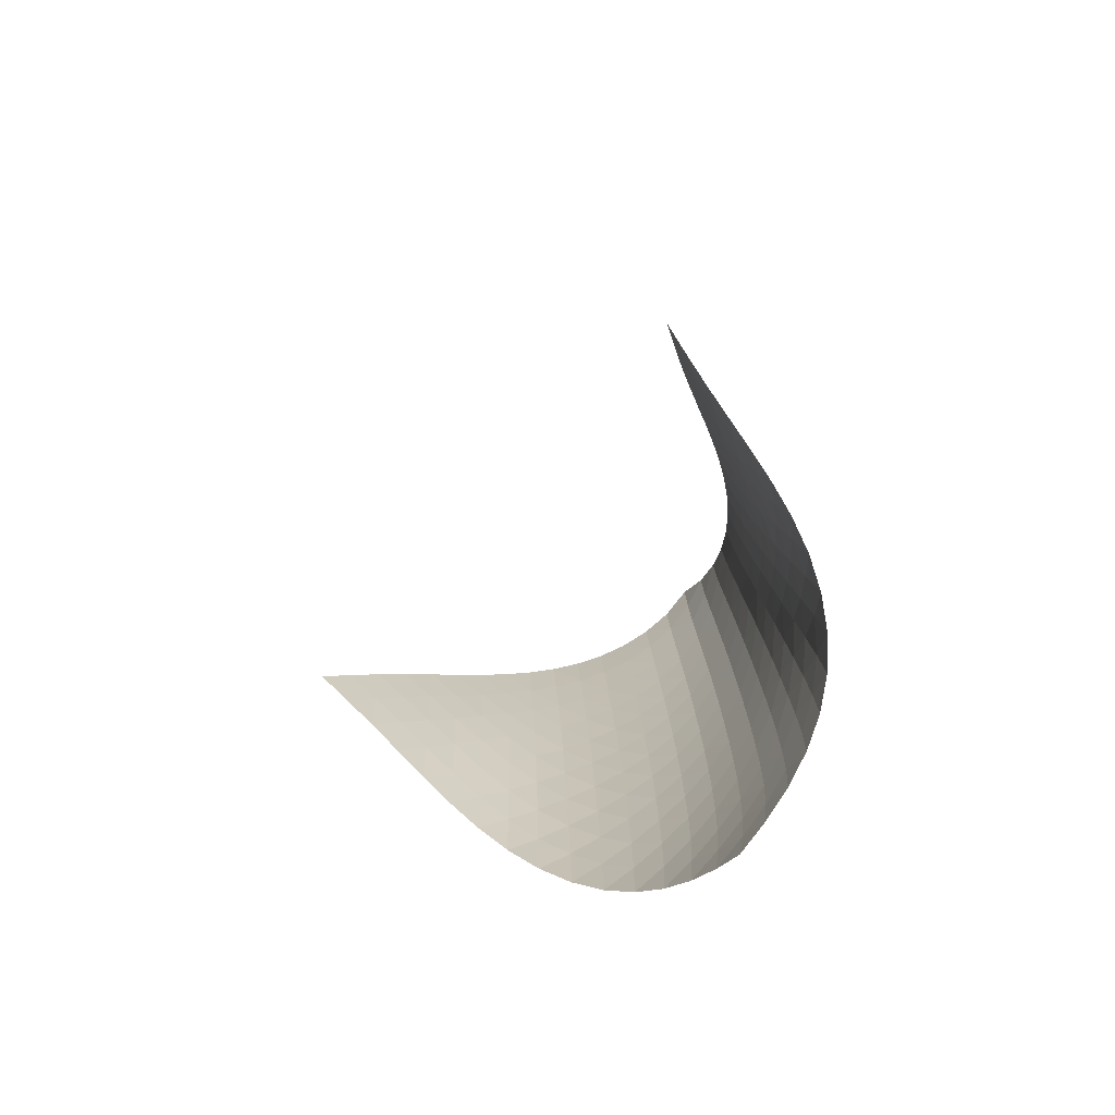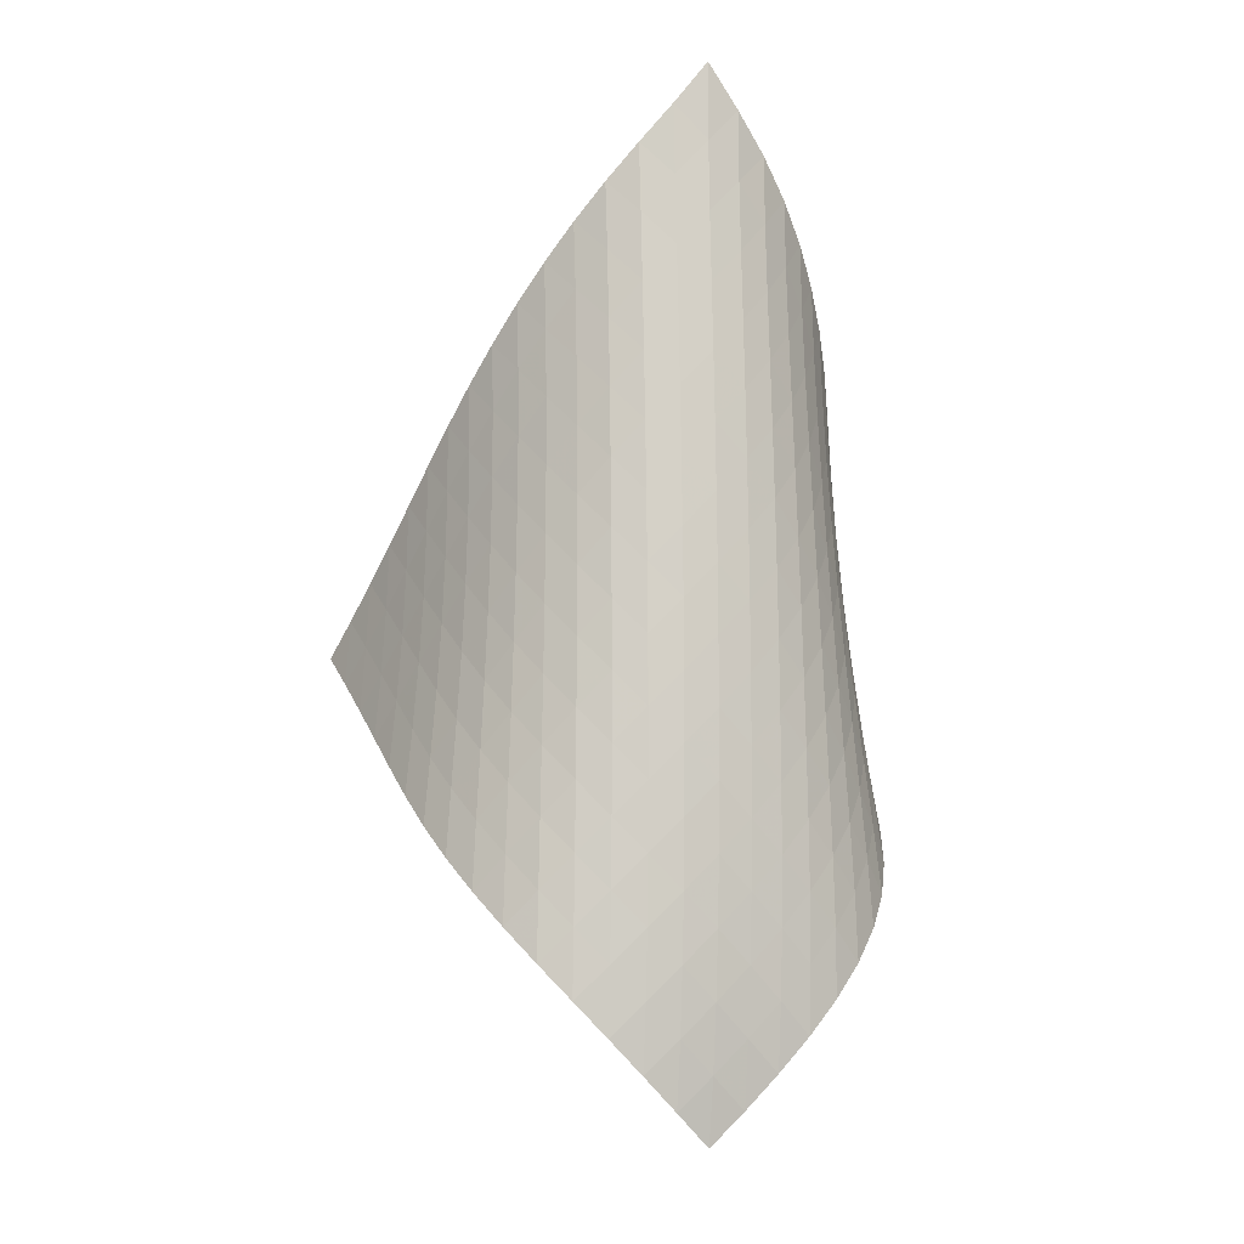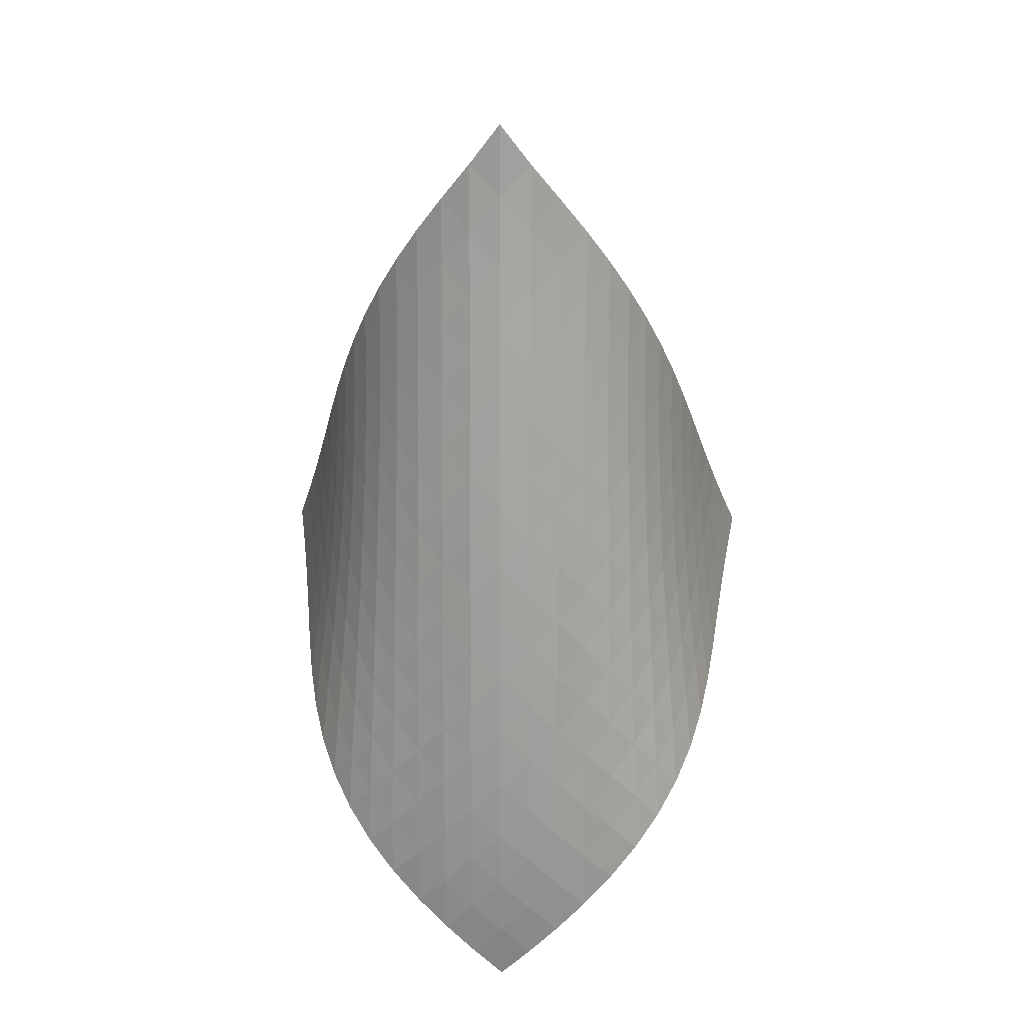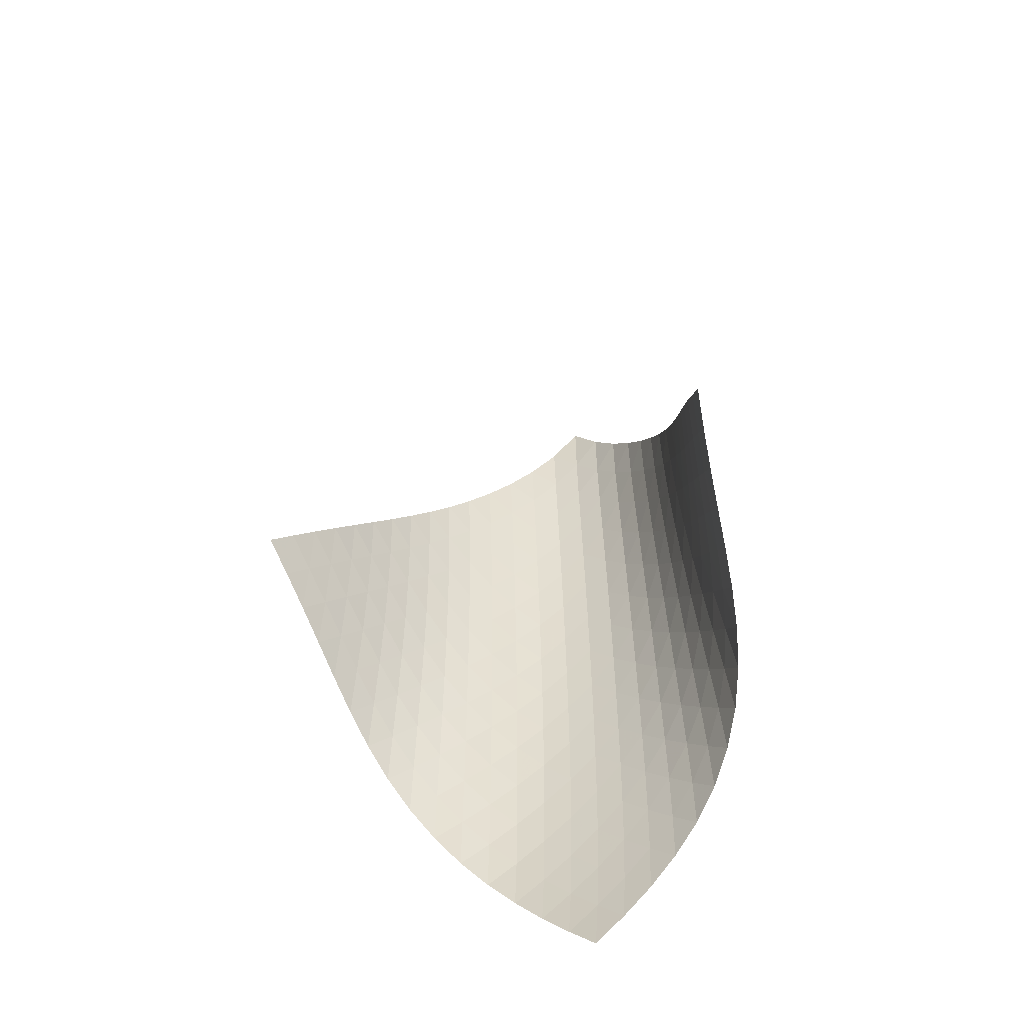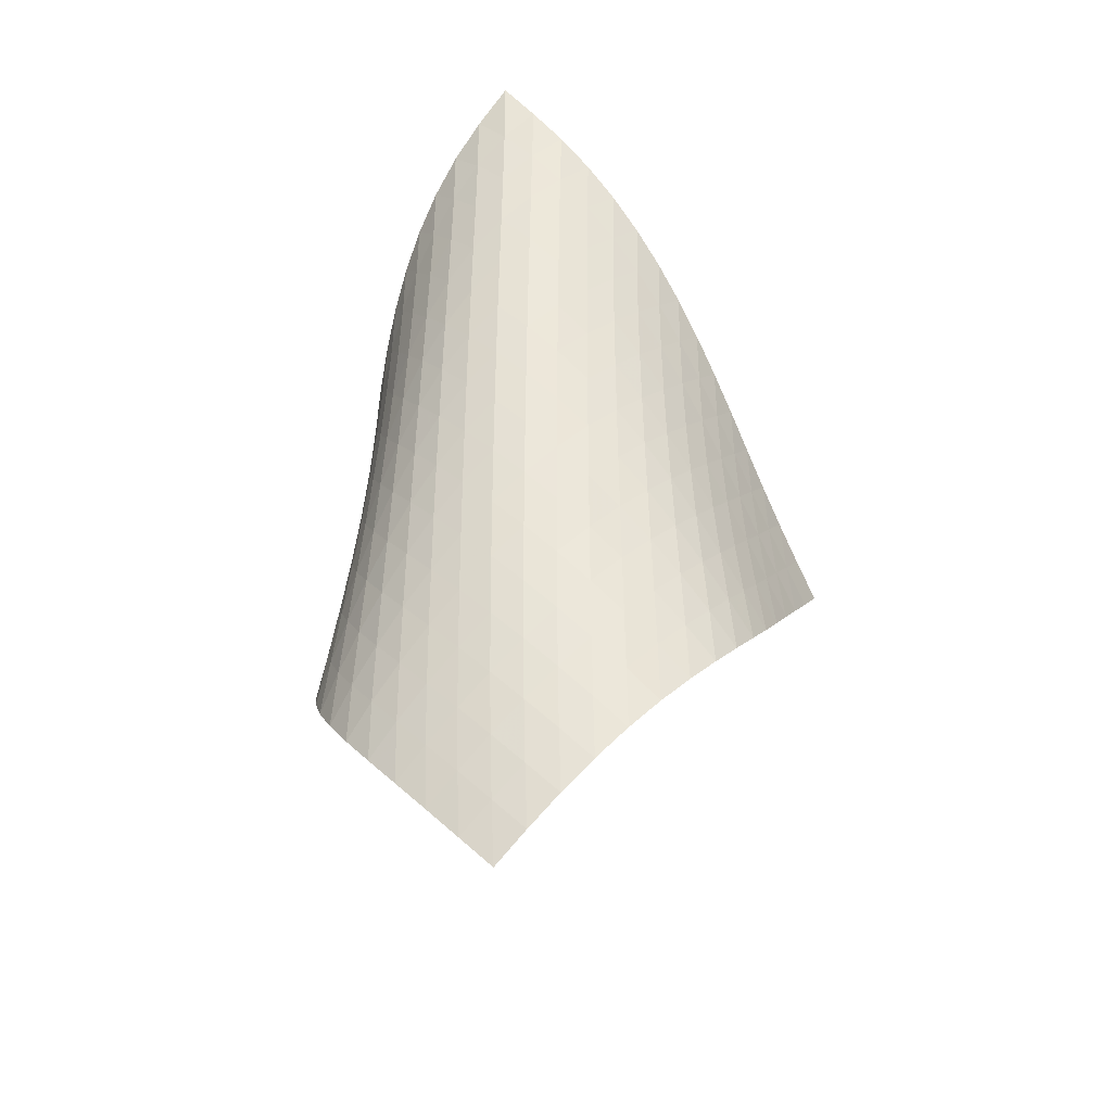
<metadata>
{"format":"obj","ext":"obj","renderer":"f3d","projection":"perspective","resolution":1024,"background":"white","views":[{"elev":-76.7,"azim":1.1,"up":"+Y"},{"elev":-7.6,"azim":115.4,"up":"+Y"},{"elev":18.7,"azim":138.0,"up":"+Y"},{"elev":-54.2,"azim":-21.9,"up":"+Y"},{"elev":-35.0,"azim":149.2,"up":"+Y"}]}
</metadata>
<code>
v -6.504 -0.0493 6.504
v -7.398 -10.18 14.71
v -14.71 -10.18 7.398
v -6.637 -18.92 6.637
v -14.17 -9.526 7.223
v -13.64 -8.867 7.037
v -13.11 -8.206 6.836
v -12.59 -7.544 6.624
v -12.07 -6.881 6.409
v -11.54 -6.22 6.202
v -11 -5.56 6.013
v -10.45 -4.9 5.853
v -9.883 -4.24 5.732
v -9.309 -3.579 5.662
v -8.726 -2.913 5.655
v -8.141 -2.243 5.724
v -7.563 -1.56 5.881
v -7.009 -0.8502 6.137
v -6.137 -0.8502 7.009
v -5.881 -1.56 7.563
v -5.724 -2.243 8.141
v -5.655 -2.913 8.726
v -5.662 -3.579 9.309
v -5.732 -4.24 9.883
v -5.853 -4.9 10.45
v -6.013 -5.56 11
v -6.202 -6.22 11.54
v -6.409 -6.881 12.07
v -6.624 -7.544 12.59
v -6.836 -8.206 13.11
v -7.037 -8.867 13.64
v -7.223 -9.526 14.17
v -7.04 -10.74 14.15
v -6.67 -11.29 13.6
v -6.287 -11.84 13.05
v -5.9 -12.39 12.5
v -5.526 -12.94 11.95
v -5.193 -13.5 11.37
v -4.929 -14.07 10.78
v -4.76 -14.65 10.16
v -4.708 -15.25 9.54
v -4.783 -15.85 8.937
v -4.982 -16.47 8.373
v -5.291 -17.09 7.862
v -5.684 -17.7 7.408
v -6.139 -18.32 7.003
v -7.003 -18.32 6.139
v -7.408 -17.7 5.684
v -7.862 -17.09 5.291
v -8.373 -16.47 4.982
v -8.937 -15.85 4.783
v -9.54 -15.25 4.708
v -10.16 -14.65 4.76
v -10.78 -14.07 4.929
v -11.37 -13.5 5.193
v -11.95 -12.94 5.526
v -12.5 -12.39 5.9
v -13.05 -11.84 6.287
v -13.6 -11.29 6.67
v -14.15 -10.74 7.04
v -6.503 -1.488 6.503
v -6.976 -2.16 6.119
v -7.513 -2.829 5.849
v -8.081 -3.493 5.682
v -8.663 -4.154 5.606
v -9.245 -4.813 5.605
v -9.821 -5.471 5.667
v -10.39 -6.128 5.779
v -10.94 -6.786 5.929
v -11.48 -7.444 6.106
v -12.02 -8.104 6.298
v -12.55 -8.764 6.494
v -13.08 -9.424 6.685
v -13.61 -10.08 6.867
v -6.119 -2.16 6.976
v -6.469 -2.791 6.469
v -6.927 -3.437 6.072
v -7.456 -4.088 5.791
v -8.023 -4.741 5.617
v -8.605 -5.394 5.534
v -9.188 -6.047 5.526
v -9.766 -6.7 5.579
v -10.33 -7.354 5.681
v -10.89 -8.009 5.819
v -11.44 -8.665 5.98
v -11.98 -9.322 6.154
v -12.52 -9.98 6.33
v -13.06 -10.64 6.502
v -5.849 -2.829 7.513
v -6.072 -3.437 6.927
v -6.419 -4.063 6.419
v -6.875 -4.699 6.018
v -7.402 -5.34 5.73
v -7.968 -5.985 5.546
v -8.551 -6.631 5.452
v -9.137 -7.279 5.432
v -9.718 -7.927 5.472
v -10.29 -8.577 5.559
v -10.85 -9.228 5.679
v -11.41 -9.881 5.822
v -11.96 -10.54 5.974
v -12.5 -11.19 6.129
v -5.682 -3.493 8.081
v -5.791 -4.088 7.456
v -6.018 -4.699 6.875
v -6.371 -5.322 6.371
v -6.827 -5.953 5.969
v -7.352 -6.588 5.673
v -7.917 -7.227 5.477
v -8.501 -7.867 5.368
v -9.09 -8.508 5.33
v -9.676 -9.151 5.35
v -10.26 -9.796 5.416
v -10.83 -10.44 5.513
v -11.39 -11.09 5.631
v -11.95 -11.74 5.76
v -5.606 -4.154 8.663
v -5.617 -4.741 8.023
v -5.73 -5.34 7.402
v -5.969 -5.953 6.827
v -6.329 -6.574 6.329
v -6.787 -7.202 5.927
v -7.31 -7.833 5.624
v -7.873 -8.466 5.414
v -8.458 -9.1 5.285
v -9.049 -9.736 5.224
v -9.641 -10.37 5.219
v -10.23 -11.01 5.257
v -10.81 -11.65 5.325
v -11.38 -12.3 5.415
v -5.605 -4.813 9.245
v -5.534 -5.394 8.605
v -5.546 -5.985 7.968
v -5.673 -6.588 7.352
v -5.927 -7.202 6.787
v -6.296 -7.823 6.296
v -6.754 -8.448 5.894
v -7.276 -9.076 5.583
v -7.837 -9.704 5.357
v -8.42 -10.33 5.206
v -9.014 -10.96 5.119
v -9.61 -11.59 5.083
v -10.2 -12.23 5.088
v -10.79 -12.86 5.124
v -5.667 -5.471 9.821
v -5.526 -6.047 9.188
v -5.452 -6.631 8.551
v -5.477 -7.227 7.917
v -5.624 -7.833 7.31
v -5.894 -8.448 6.754
v -6.271 -9.069 6.271
v -6.731 -9.692 5.869
v -7.25 -10.32 5.551
v -7.808 -10.94 5.309
v -8.39 -11.56 5.134
v -8.984 -12.19 5.016
v -9.583 -12.81 4.945
v -10.18 -13.44 4.916
v -5.779 -6.128 10.39
v -5.579 -6.7 9.766
v -5.432 -7.279 9.137
v -5.368 -7.867 8.501
v -5.414 -8.466 7.873
v -5.583 -9.076 7.276
v -5.869 -9.692 6.731
v -6.255 -10.31 6.255
v -6.718 -10.93 5.855
v -7.235 -11.55 5.529
v -7.789 -12.17 5.27
v -8.367 -12.79 5.069
v -8.959 -13.41 4.919
v -9.559 -14.03 4.814
v -5.929 -6.786 10.94
v -5.681 -7.354 10.33
v -5.472 -7.927 9.718
v -5.33 -8.508 9.09
v -5.285 -9.1 8.458
v -5.357 -9.704 7.837
v -5.551 -10.32 7.25
v -5.855 -10.93 6.718
v -6.251 -11.55 6.251
v -6.716 -12.17 5.852
v -7.23 -12.79 5.518
v -7.78 -13.41 5.241
v -8.352 -14.02 5.014
v -8.941 -14.63 4.834
v -6.106 -7.444 11.48
v -5.819 -8.009 10.89
v -5.559 -8.577 10.29
v -5.35 -9.151 9.676
v -5.224 -9.736 9.049
v -5.206 -10.33 8.42
v -5.309 -10.94 7.808
v -5.529 -11.55 7.235
v -5.852 -12.17 6.716
v -6.258 -12.79 6.258
v -6.726 -13.41 5.862
v -7.239 -14.03 5.52
v -7.782 -14.64 5.227
v -8.35 -15.25 4.979
v -6.298 -8.104 12.02
v -5.98 -8.665 11.44
v -5.679 -9.228 10.85
v -5.416 -9.796 10.26
v -5.219 -10.37 9.641
v -5.119 -10.96 9.014
v -5.134 -11.56 8.39
v -5.27 -12.17 7.789
v -5.518 -12.79 7.23
v -5.862 -13.41 6.726
v -6.279 -14.03 6.279
v -6.752 -14.65 5.887
v -7.264 -15.26 5.541
v -7.805 -15.87 5.238
v -6.494 -8.764 12.55
v -6.154 -9.322 11.98
v -5.822 -9.881 11.41
v -5.513 -10.44 10.83
v -5.257 -11.01 10.23
v -5.083 -11.59 9.61
v -5.016 -12.19 8.984
v -5.069 -12.79 8.367
v -5.241 -13.41 7.78
v -5.52 -14.03 7.239
v -5.887 -14.65 6.752
v -6.32 -15.26 6.32
v -6.801 -15.88 5.936
v -7.317 -16.49 5.593
v -6.685 -9.424 13.08
v -6.33 -9.98 12.52
v -5.974 -10.54 11.96
v -5.631 -11.09 11.39
v -5.325 -11.65 10.81
v -5.088 -12.23 10.2
v -4.945 -12.81 9.583
v -4.919 -13.41 8.959
v -5.014 -14.02 8.352
v -5.227 -14.64 7.782
v -5.541 -15.26 7.264
v -5.936 -15.88 6.801
v -6.388 -16.49 6.388
v -6.883 -17.1 6.019
v -6.867 -10.08 13.61
v -6.502 -10.64 13.06
v -6.129 -11.19 12.5
v -5.76 -11.74 11.95
v -5.415 -12.3 11.38
v -5.124 -12.86 10.79
v -4.916 -13.44 10.18
v -4.814 -14.03 9.559
v -4.834 -14.63 8.941
v -4.979 -15.25 8.35
v -5.238 -15.87 7.805
v -5.593 -16.49 7.317
v -6.019 -17.1 6.883
v -6.494 -17.71 6.494
f 256 46 4
f 256 4 47
f 5 74 60
f 5 60 3
f 74 88 59
f 74 59 60
f 88 102 58
f 88 58 59
f 102 116 57
f 102 57 58
f 116 130 56
f 116 56 57
f 130 144 55
f 130 55 56
f 144 158 54
f 144 54 55
f 158 172 53
f 158 53 54
f 172 186 52
f 172 52 53
f 186 200 51
f 186 51 52
f 200 214 50
f 200 50 51
f 214 228 49
f 214 49 50
f 228 242 48
f 228 48 49
f 242 256 47
f 242 47 48
f 1 19 61
f 1 61 18
f 18 61 62
f 18 62 17
f 17 62 63
f 17 63 16
f 16 63 64
f 16 64 15
f 15 64 65
f 15 65 14
f 14 65 66
f 14 66 13
f 13 66 67
f 13 67 12
f 12 67 68
f 12 68 11
f 11 68 69
f 11 69 10
f 10 69 70
f 10 70 9
f 9 70 71
f 9 71 8
f 8 71 72
f 8 72 7
f 7 72 73
f 7 73 6
f 6 73 74
f 6 74 5
f 19 20 75
f 19 75 61
f 61 75 76
f 61 76 62
f 62 76 77
f 62 77 63
f 63 77 78
f 63 78 64
f 64 78 79
f 64 79 65
f 65 79 80
f 65 80 66
f 66 80 81
f 66 81 67
f 67 81 82
f 67 82 68
f 68 82 83
f 68 83 69
f 69 83 84
f 69 84 70
f 70 84 85
f 70 85 71
f 71 85 86
f 71 86 72
f 72 86 87
f 72 87 73
f 73 87 88
f 73 88 74
f 20 21 89
f 20 89 75
f 75 89 90
f 75 90 76
f 76 90 91
f 76 91 77
f 77 91 92
f 77 92 78
f 78 92 93
f 78 93 79
f 79 93 94
f 79 94 80
f 80 94 95
f 80 95 81
f 81 95 96
f 81 96 82
f 82 96 97
f 82 97 83
f 83 97 98
f 83 98 84
f 84 98 99
f 84 99 85
f 85 99 100
f 85 100 86
f 86 100 101
f 86 101 87
f 87 101 102
f 87 102 88
f 21 22 103
f 21 103 89
f 89 103 104
f 89 104 90
f 90 104 105
f 90 105 91
f 91 105 106
f 91 106 92
f 92 106 107
f 92 107 93
f 93 107 108
f 93 108 94
f 94 108 109
f 94 109 95
f 95 109 110
f 95 110 96
f 96 110 111
f 96 111 97
f 97 111 112
f 97 112 98
f 98 112 113
f 98 113 99
f 99 113 114
f 99 114 100
f 100 114 115
f 100 115 101
f 101 115 116
f 101 116 102
f 22 23 117
f 22 117 103
f 103 117 118
f 103 118 104
f 104 118 119
f 104 119 105
f 105 119 120
f 105 120 106
f 106 120 121
f 106 121 107
f 107 121 122
f 107 122 108
f 108 122 123
f 108 123 109
f 109 123 124
f 109 124 110
f 110 124 125
f 110 125 111
f 111 125 126
f 111 126 112
f 112 126 127
f 112 127 113
f 113 127 128
f 113 128 114
f 114 128 129
f 114 129 115
f 115 129 130
f 115 130 116
f 23 24 131
f 23 131 117
f 117 131 132
f 117 132 118
f 118 132 133
f 118 133 119
f 119 133 134
f 119 134 120
f 120 134 135
f 120 135 121
f 121 135 136
f 121 136 122
f 122 136 137
f 122 137 123
f 123 137 138
f 123 138 124
f 124 138 139
f 124 139 125
f 125 139 140
f 125 140 126
f 126 140 141
f 126 141 127
f 127 141 142
f 127 142 128
f 128 142 143
f 128 143 129
f 129 143 144
f 129 144 130
f 24 25 145
f 24 145 131
f 131 145 146
f 131 146 132
f 132 146 147
f 132 147 133
f 133 147 148
f 133 148 134
f 134 148 149
f 134 149 135
f 135 149 150
f 135 150 136
f 136 150 151
f 136 151 137
f 137 151 152
f 137 152 138
f 138 152 153
f 138 153 139
f 139 153 154
f 139 154 140
f 140 154 155
f 140 155 141
f 141 155 156
f 141 156 142
f 142 156 157
f 142 157 143
f 143 157 158
f 143 158 144
f 25 26 159
f 25 159 145
f 145 159 160
f 145 160 146
f 146 160 161
f 146 161 147
f 147 161 162
f 147 162 148
f 148 162 163
f 148 163 149
f 149 163 164
f 149 164 150
f 150 164 165
f 150 165 151
f 151 165 166
f 151 166 152
f 152 166 167
f 152 167 153
f 153 167 168
f 153 168 154
f 154 168 169
f 154 169 155
f 155 169 170
f 155 170 156
f 156 170 171
f 156 171 157
f 157 171 172
f 157 172 158
f 26 27 173
f 26 173 159
f 159 173 174
f 159 174 160
f 160 174 175
f 160 175 161
f 161 175 176
f 161 176 162
f 162 176 177
f 162 177 163
f 163 177 178
f 163 178 164
f 164 178 179
f 164 179 165
f 165 179 180
f 165 180 166
f 166 180 181
f 166 181 167
f 167 181 182
f 167 182 168
f 168 182 183
f 168 183 169
f 169 183 184
f 169 184 170
f 170 184 185
f 170 185 171
f 171 185 186
f 171 186 172
f 27 28 187
f 27 187 173
f 173 187 188
f 173 188 174
f 174 188 189
f 174 189 175
f 175 189 190
f 175 190 176
f 176 190 191
f 176 191 177
f 177 191 192
f 177 192 178
f 178 192 193
f 178 193 179
f 179 193 194
f 179 194 180
f 180 194 195
f 180 195 181
f 181 195 196
f 181 196 182
f 182 196 197
f 182 197 183
f 183 197 198
f 183 198 184
f 184 198 199
f 184 199 185
f 185 199 200
f 185 200 186
f 28 29 201
f 28 201 187
f 187 201 202
f 187 202 188
f 188 202 203
f 188 203 189
f 189 203 204
f 189 204 190
f 190 204 205
f 190 205 191
f 191 205 206
f 191 206 192
f 192 206 207
f 192 207 193
f 193 207 208
f 193 208 194
f 194 208 209
f 194 209 195
f 195 209 210
f 195 210 196
f 196 210 211
f 196 211 197
f 197 211 212
f 197 212 198
f 198 212 213
f 198 213 199
f 199 213 214
f 199 214 200
f 29 30 215
f 29 215 201
f 201 215 216
f 201 216 202
f 202 216 217
f 202 217 203
f 203 217 218
f 203 218 204
f 204 218 219
f 204 219 205
f 205 219 220
f 205 220 206
f 206 220 221
f 206 221 207
f 207 221 222
f 207 222 208
f 208 222 223
f 208 223 209
f 209 223 224
f 209 224 210
f 210 224 225
f 210 225 211
f 211 225 226
f 211 226 212
f 212 226 227
f 212 227 213
f 213 227 228
f 213 228 214
f 30 31 229
f 30 229 215
f 215 229 230
f 215 230 216
f 216 230 231
f 216 231 217
f 217 231 232
f 217 232 218
f 218 232 233
f 218 233 219
f 219 233 234
f 219 234 220
f 220 234 235
f 220 235 221
f 221 235 236
f 221 236 222
f 222 236 237
f 222 237 223
f 223 237 238
f 223 238 224
f 224 238 239
f 224 239 225
f 225 239 240
f 225 240 226
f 226 240 241
f 226 241 227
f 227 241 242
f 227 242 228
f 31 32 243
f 31 243 229
f 229 243 244
f 229 244 230
f 230 244 245
f 230 245 231
f 231 245 246
f 231 246 232
f 232 246 247
f 232 247 233
f 233 247 248
f 233 248 234
f 234 248 249
f 234 249 235
f 235 249 250
f 235 250 236
f 236 250 251
f 236 251 237
f 237 251 252
f 237 252 238
f 238 252 253
f 238 253 239
f 239 253 254
f 239 254 240
f 240 254 255
f 240 255 241
f 241 255 256
f 241 256 242
f 32 2 33
f 32 33 243
f 243 33 34
f 243 34 244
f 244 34 35
f 244 35 245
f 245 35 36
f 245 36 246
f 246 36 37
f 246 37 247
f 247 37 38
f 247 38 248
f 248 38 39
f 248 39 249
f 249 39 40
f 249 40 250
f 250 40 41
f 250 41 251
f 251 41 42
f 251 42 252
f 252 42 43
f 252 43 253
f 253 43 44
f 253 44 254
f 254 44 45
f 254 45 255
f 255 45 46
f 255 46 256

</code>
